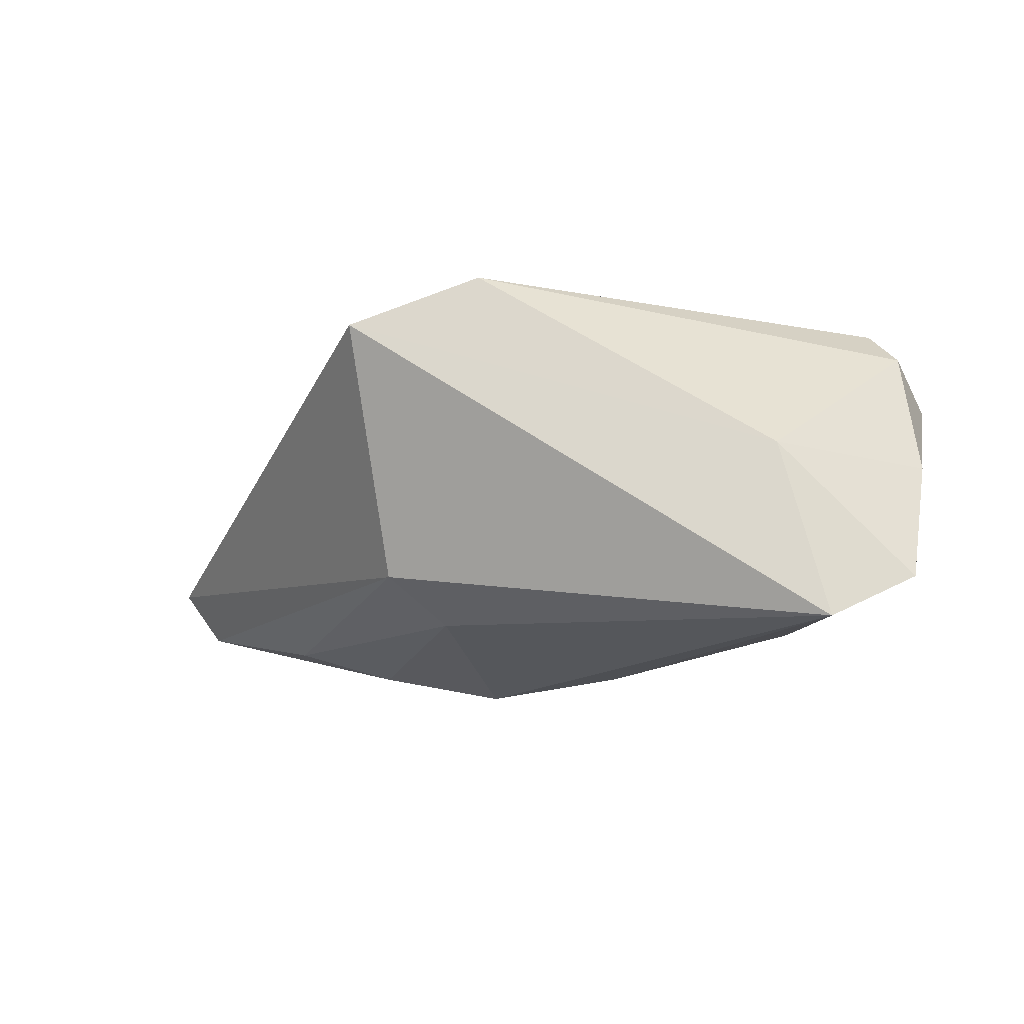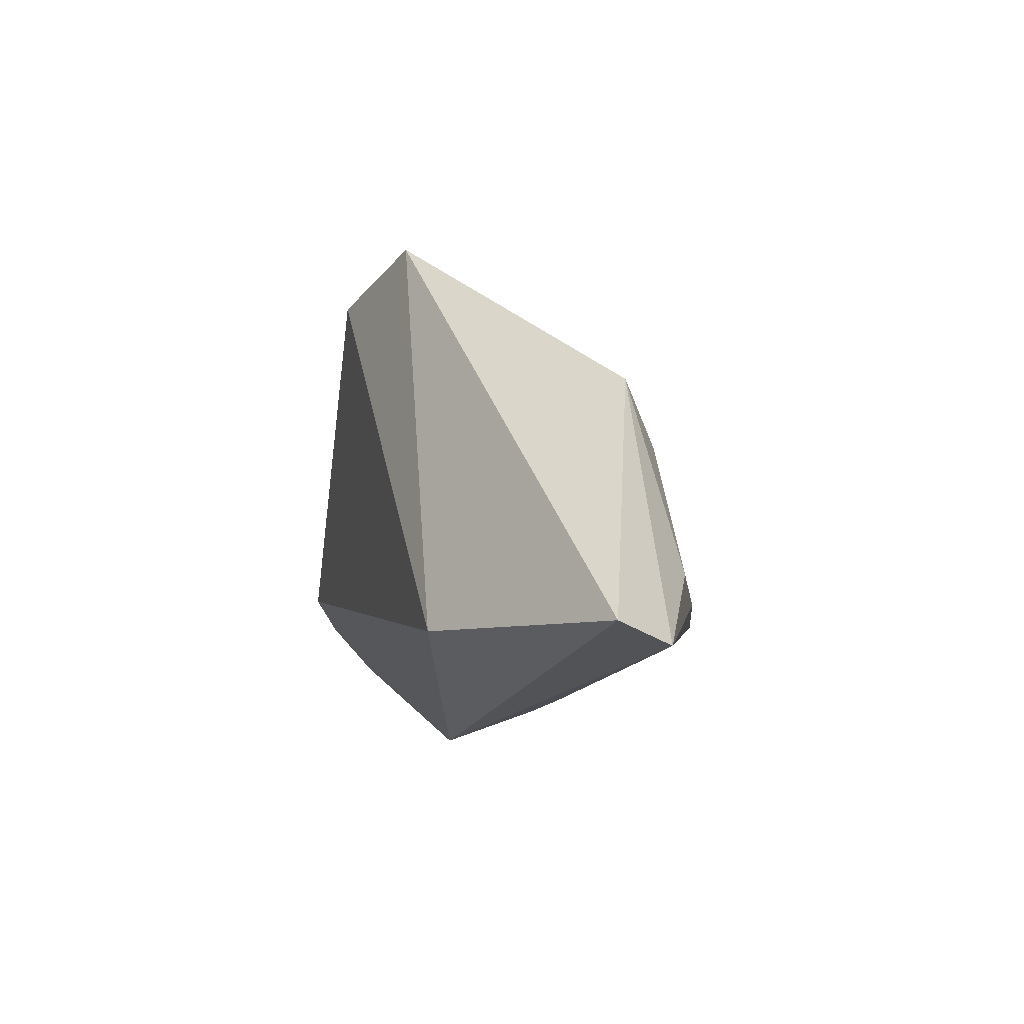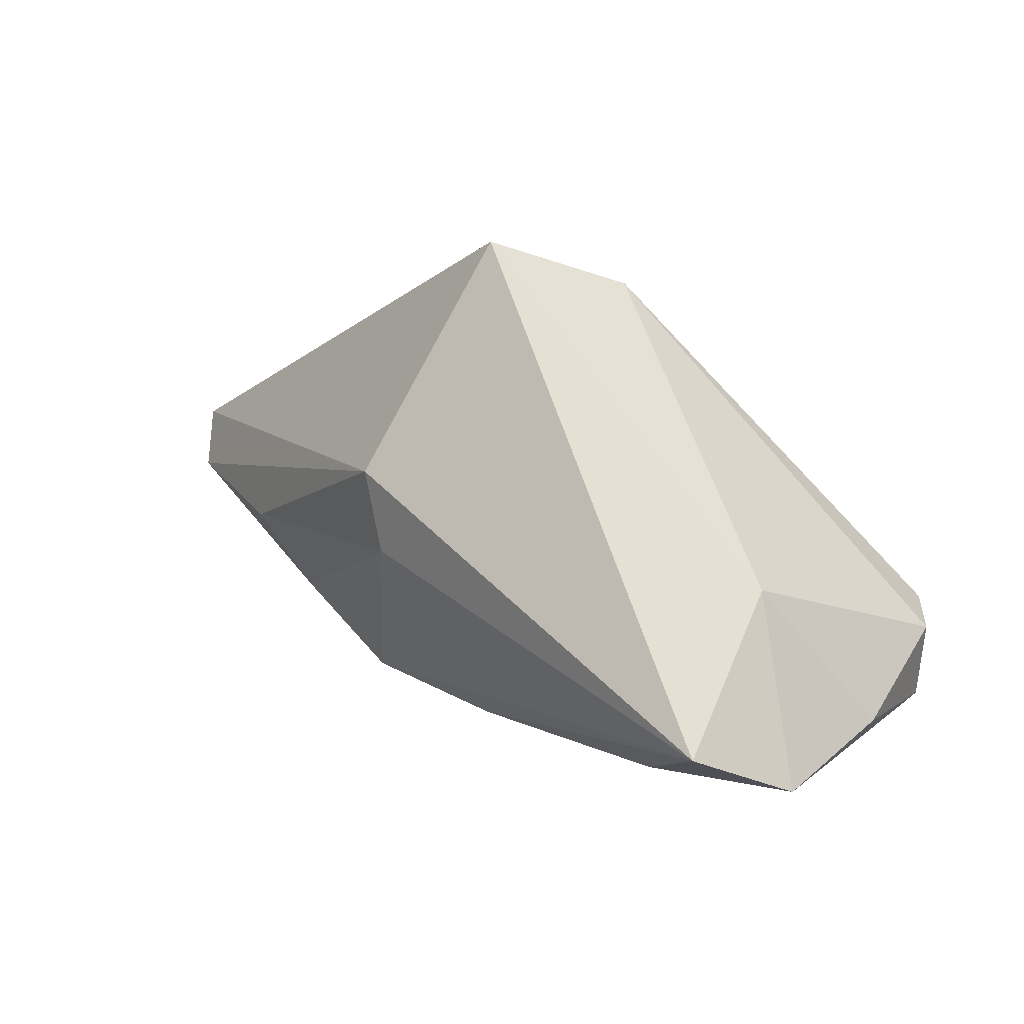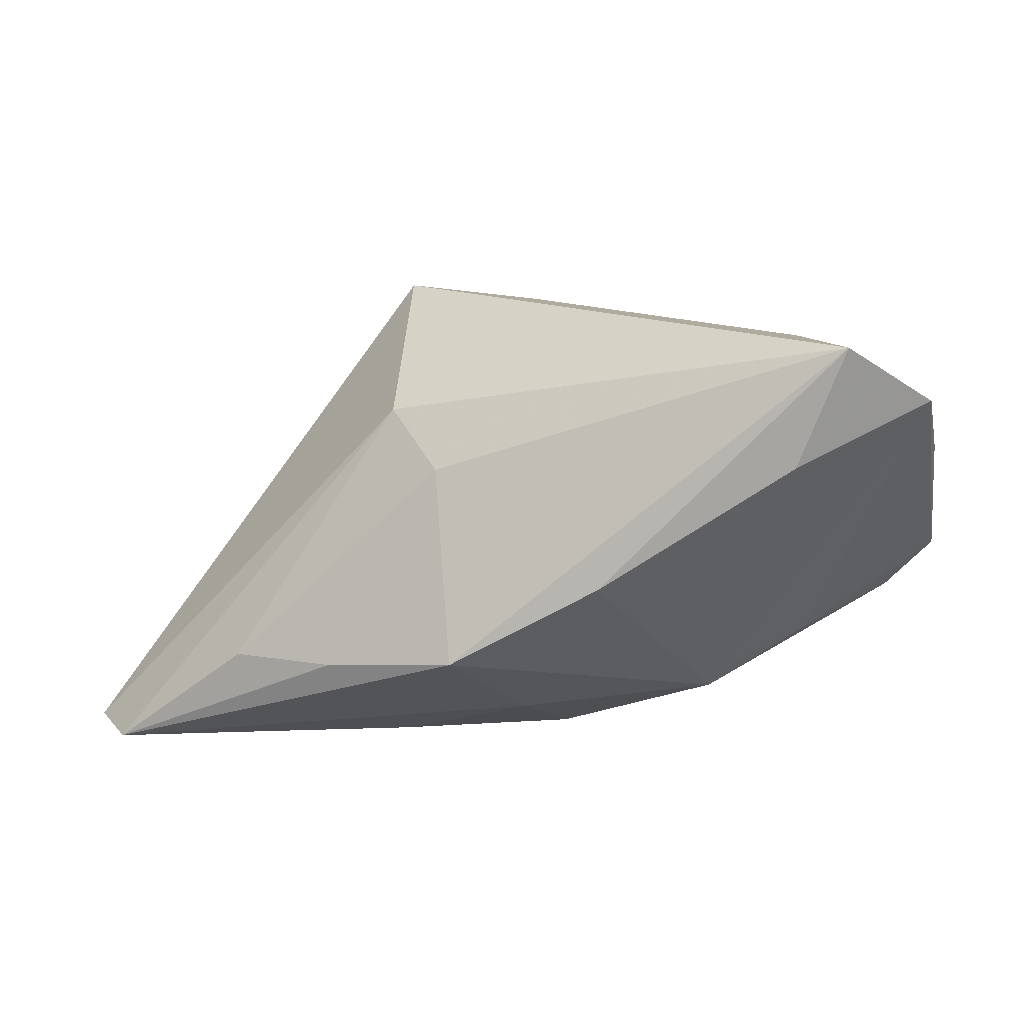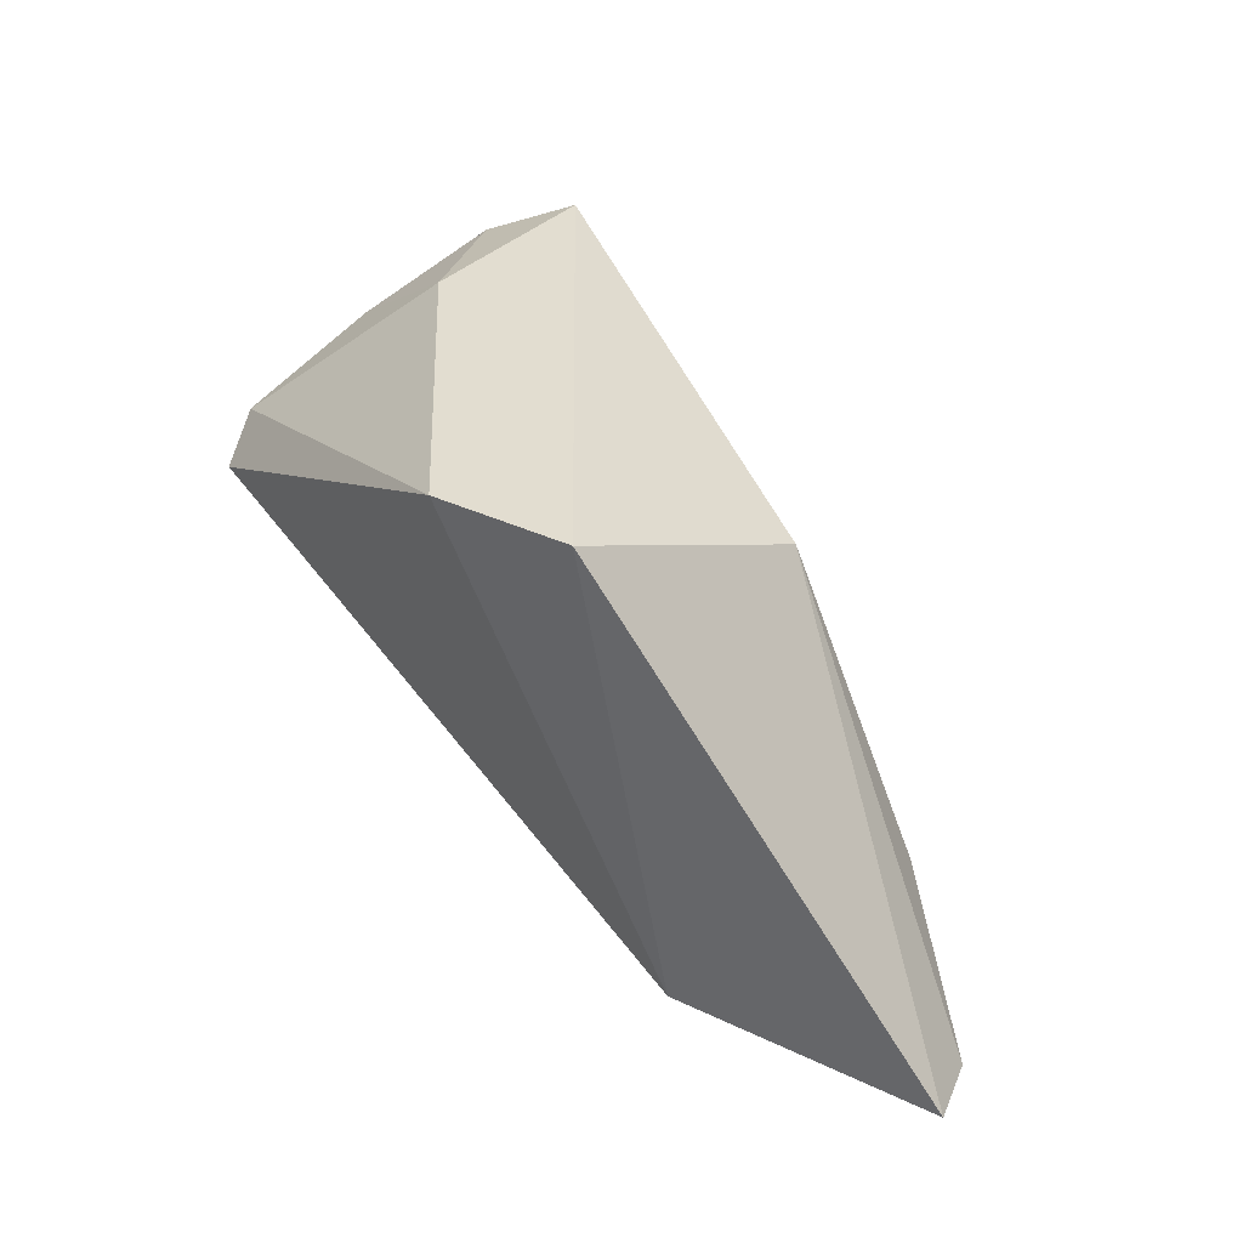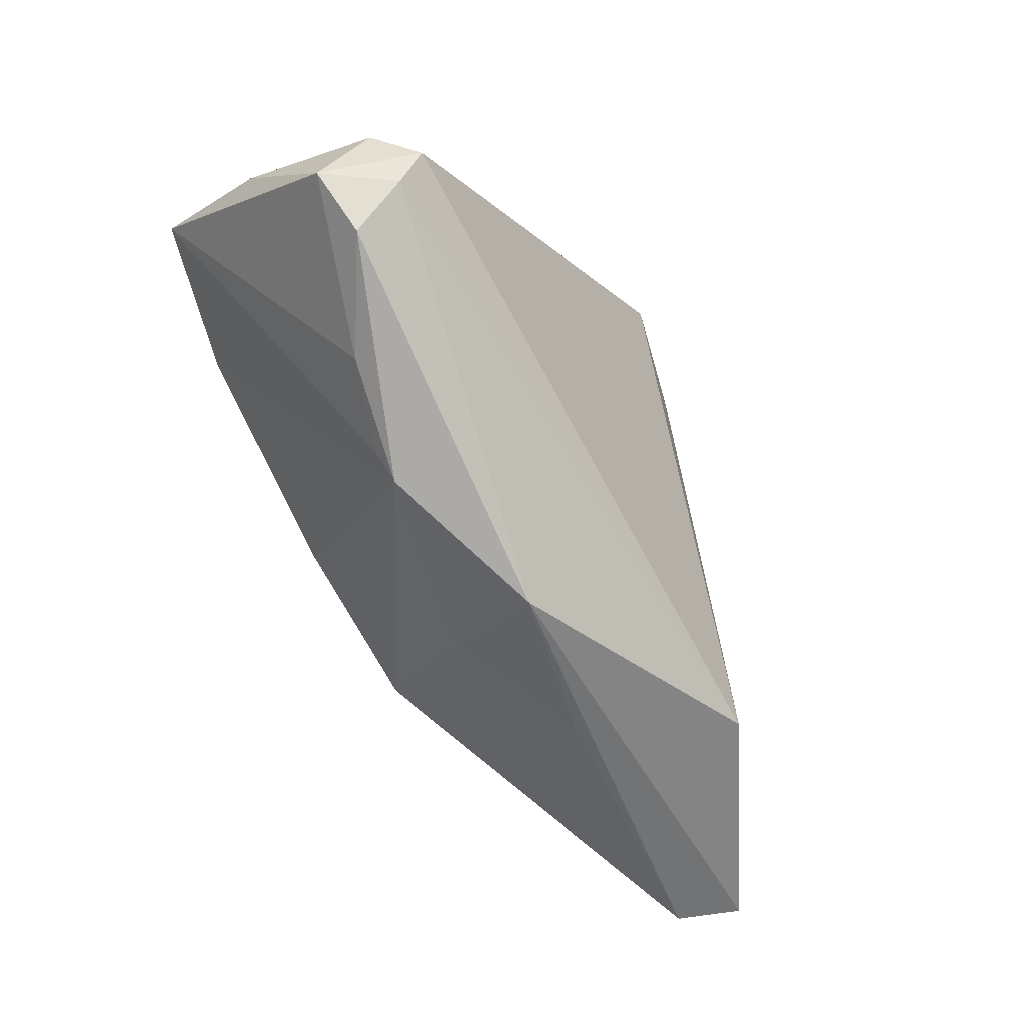
<metadata>
{"format":"obj","ext":"obj","renderer":"f3d","projection":"perspective","resolution":1024,"background":"white","views":[{"elev":-17.8,"azim":-170.1,"up":"+Z"},{"elev":-17.0,"azim":80.9,"up":"+Y"},{"elev":62.3,"azim":-142.8,"up":"+Y"},{"elev":7.4,"azim":-173.3,"up":"+Y"},{"elev":42.1,"azim":55.6,"up":"+Y"},{"elev":-52.0,"azim":-54.5,"up":"+Y"}]}
</metadata>
<code>
v -0.007511 -0.006297 -0.02468
v -0.04576 -0.0001817 0.02266
v -0.03231 0.009453 -0.02319
v -0.03269 0.02533 -0.00147
v 0.01414 0.008369 -0.01957
v 0.0376 -0.02462 0.01422
v 0.005709 0.02971 0.02263
v -0.05149 0.01046 -0.001214
v 0.02101 -0.03064 -0.001105
v -0.04638 -0.01099 0.01383
v 0.02838 -0.01768 -0.02082
v 0.01163 -0.01647 -0.02468
v 0.02057 0.0158 -0.01435
v 0.0228 0.03174 0.01617
v 0.06519 -0.02929 -0.00306
v -0.03455 -0.01594 0.004631
v -0.02141 -0.0238 0.00101
v -0.0007949 -0.03068 0.006558
v -0.05271 -0.004524 0.0122
v 0.003476 -0.02547 -0.00776
v -0.03848 0.02474 -0.02468
v 0.06019 -0.03068 -0.01024
v -0.04929 0.01776 -0.01815
v -0.02454 -0.02044 0.0001652
v -0.04612 -0.004661 0.0197
v 0.04168 -0.01734 -0.01658
v -0.04947 0.004197 0.01714
f 13 14 15
f 15 14 6
f 14 13 21
f 23 4 21
f 21 4 14
f 7 6 14
f 2 6 7
f 14 4 7
f 15 6 18
f 20 18 17
f 23 19 8
f 8 4 23
f 16 19 23
f 2 7 27
f 27 7 4
f 4 8 27
f 27 19 2
f 27 8 19
f 17 18 10
f 10 16 17
f 19 16 10
f 15 18 22
f 22 13 15
f 23 17 24
f 24 16 23
f 17 16 24
f 25 10 18
f 25 6 2
f 25 18 6
f 2 19 25
f 19 10 25
f 18 20 9
f 9 22 18
f 20 22 9
f 12 22 20
f 12 20 17
f 23 21 3
f 3 17 23
f 13 22 26
f 21 12 1
f 1 3 21
f 1 12 17
f 17 3 1
f 13 26 5
f 5 21 13
f 5 12 21
f 22 12 11
f 11 26 22
f 12 5 11
f 11 5 26

</code>
